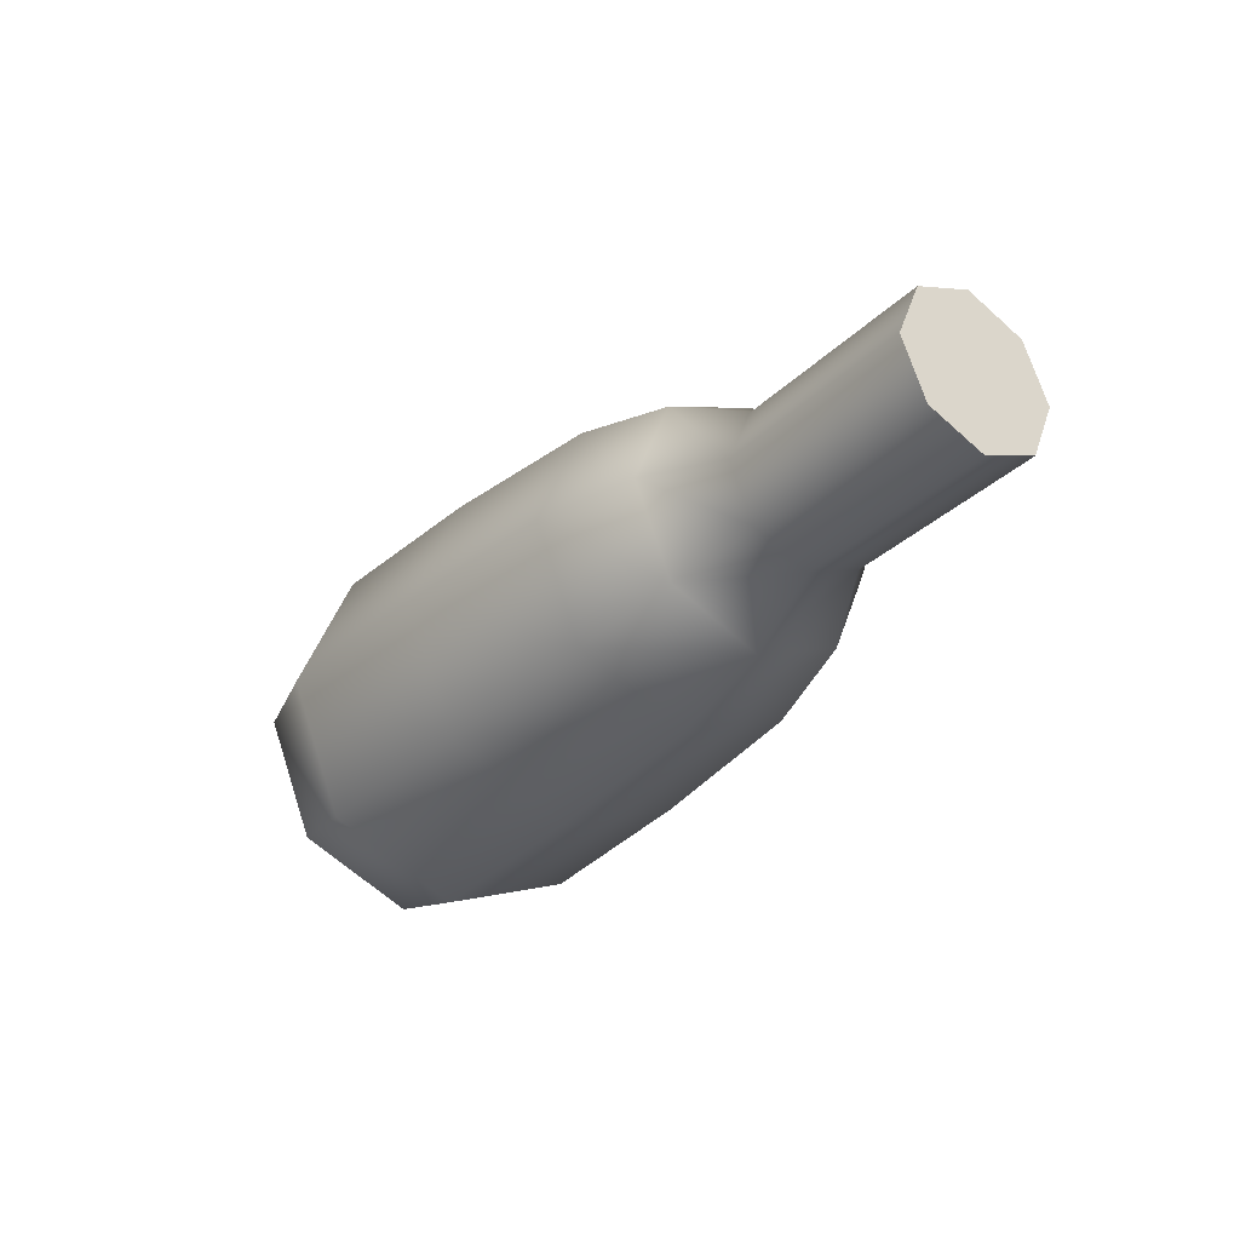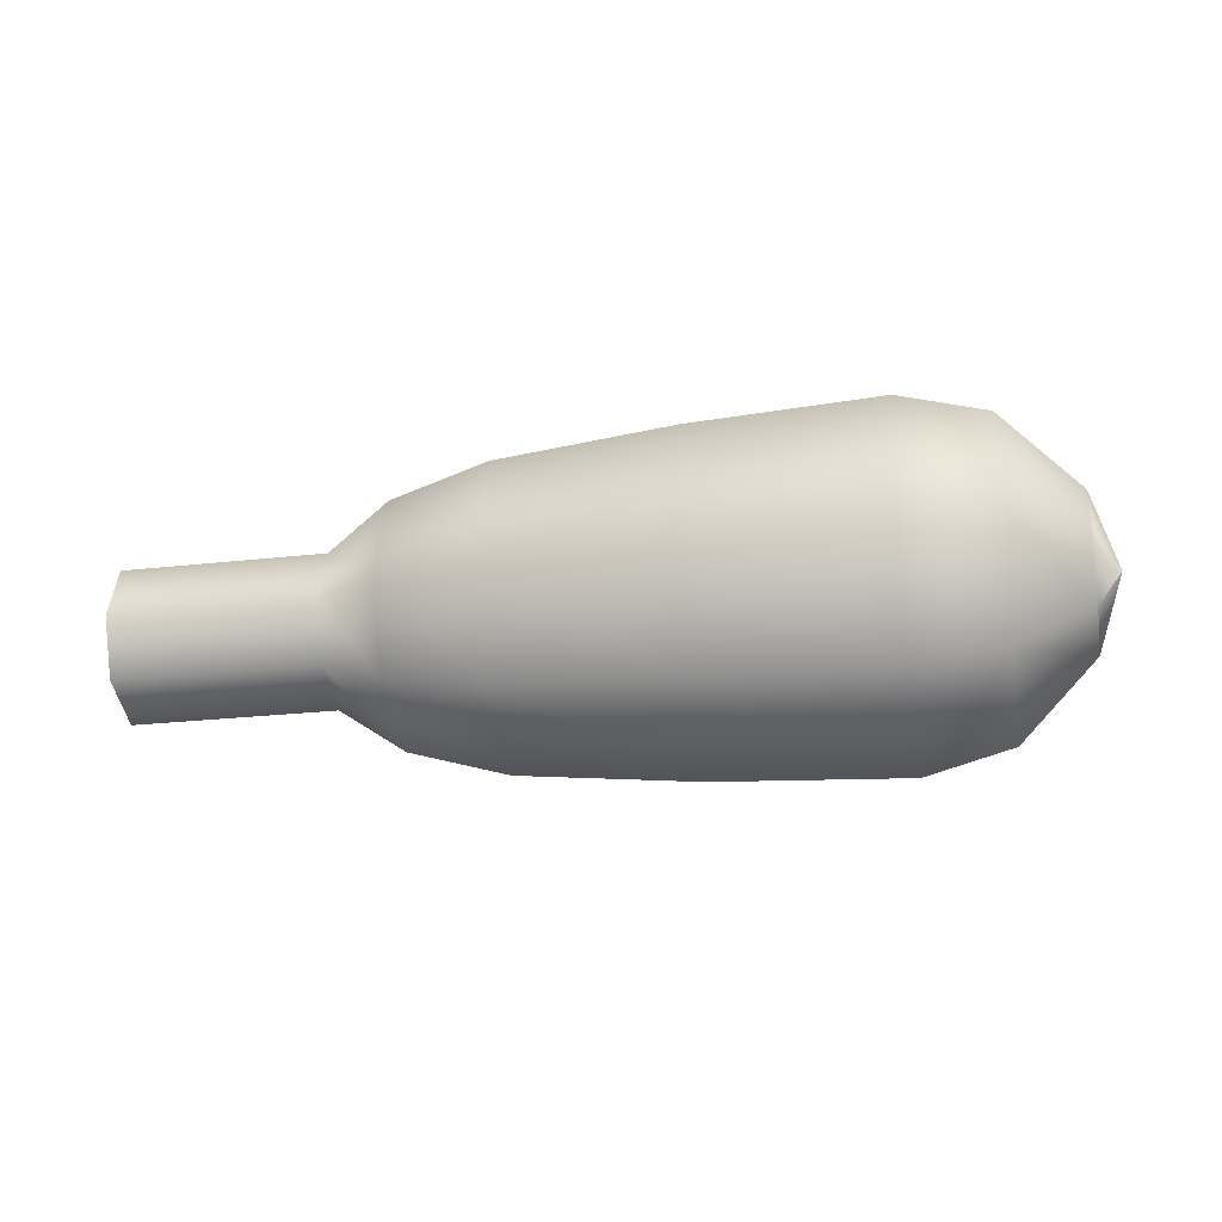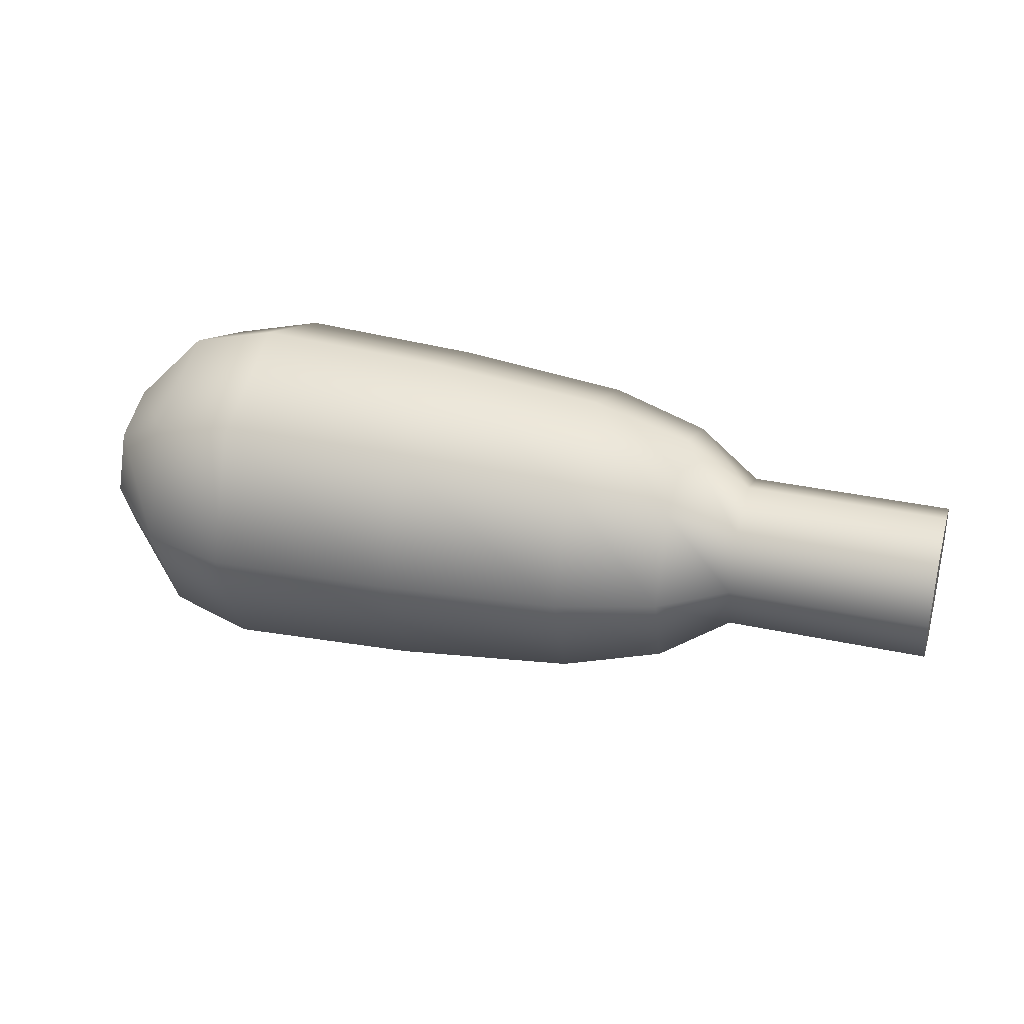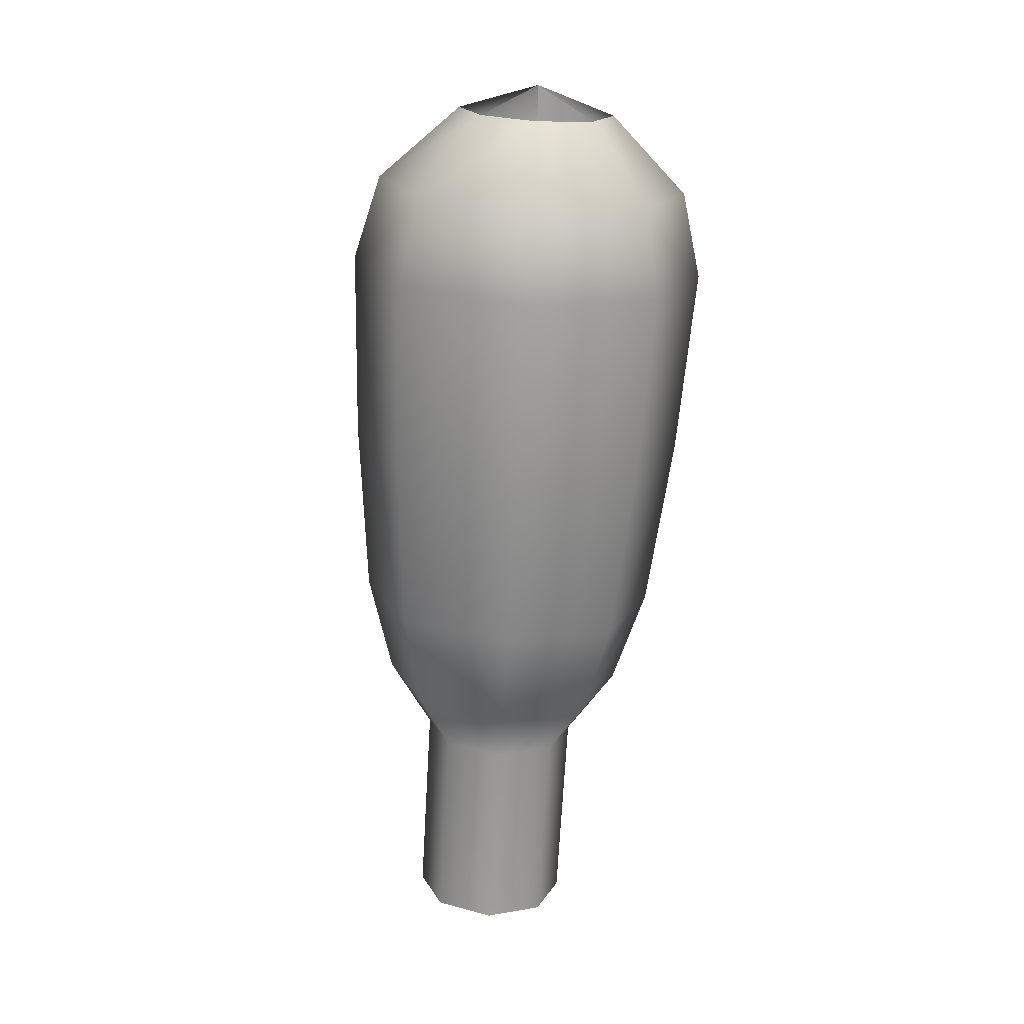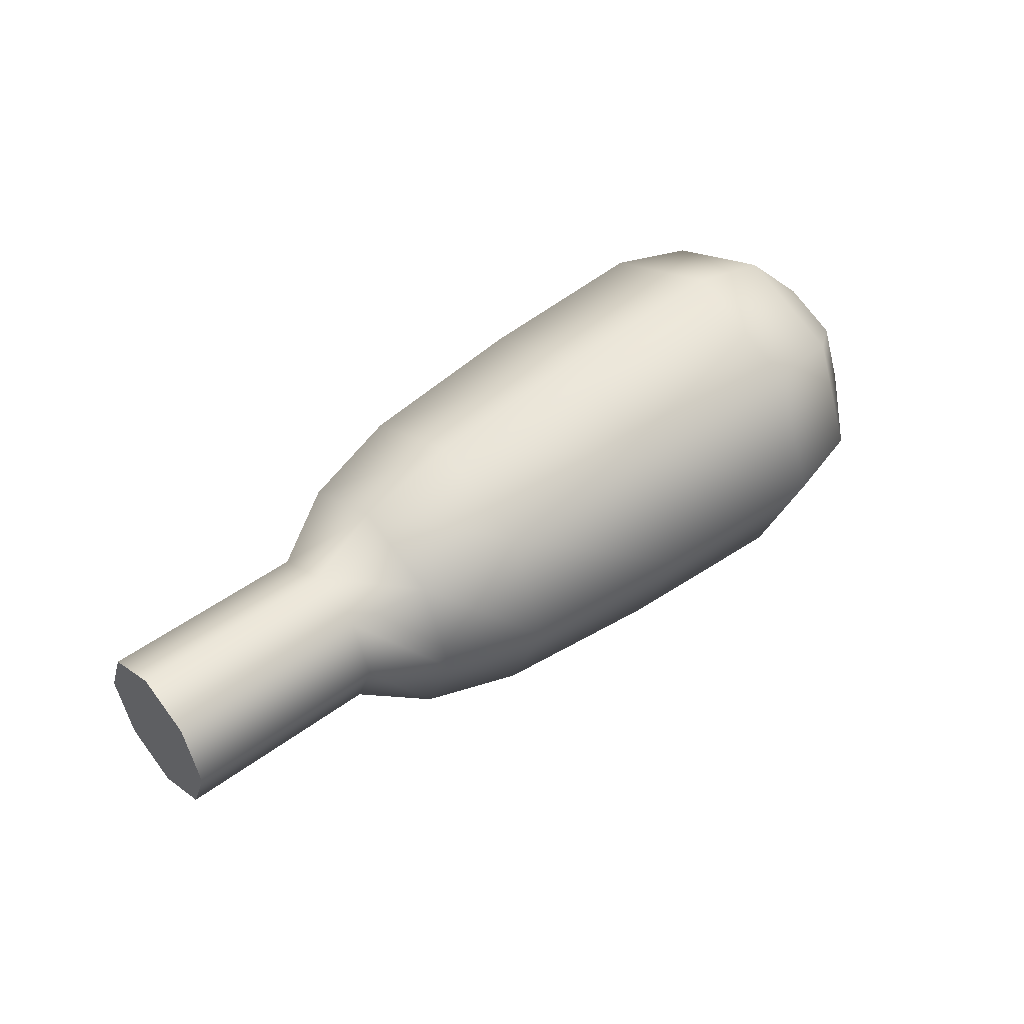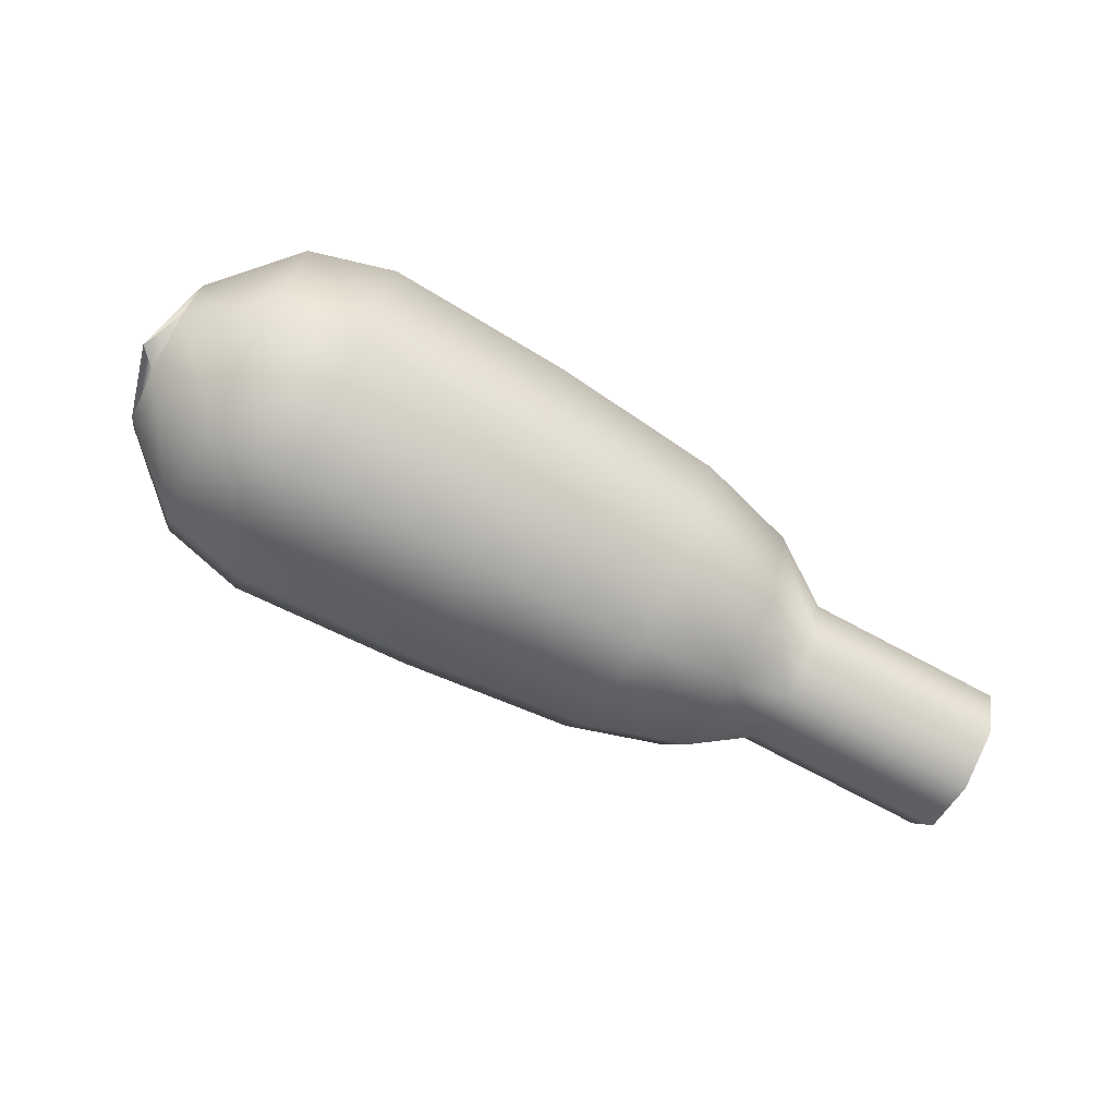
<metadata>
{"format":"obj","ext":"obj","renderer":"f3d","projection":"perspective","resolution":1024,"background":"white","views":[{"elev":-30.9,"azim":53.7,"up":"+Y"},{"elev":-23.6,"azim":-169.0,"up":"+Z"},{"elev":33.7,"azim":16.6,"up":"+Y"},{"elev":-70.7,"azim":-93.3,"up":"+Z"},{"elev":46.3,"azim":139.5,"up":"+Z"},{"elev":-75.3,"azim":-28.0,"up":"+Z"}]}
</metadata>
<code>
g default
v 0.649 0.09959 0.09962
v 0.649 0.1407 0.000333
v 0.6489 0.09959 -0.09897
v 0.6489 0.000293 -0.1401
v 0.6489 -0.099 -0.09897
v 0.649 -0.1401 0.000334
v 0.649 -0.099 0.09962
v 0.649 0.000209 0.1407
v -0.9863 0.000283 0.000427
v -0.9395 -0.099 0.09971
v -0.9395 0.000209 0.1408
v -0.9395 -0.099 -0.09887
v -0.9395 -0.1401 0.00043
v -0.9395 0.09959 0.09971
v -0.9395 0.09959 -0.09887
v -0.9395 0.1407 0.000429
v -0.9395 0.000293 -0.14
v 0.2872 -0.099 0.09964
v 0.2872 0.000209 0.1408
v 0.2872 -0.099 -0.09895
v 0.2872 -0.1401 0.000356
v 0.2872 0.09959 0.09964
v 0.2872 0.09959 -0.09895
v 0.2872 0.1407 0.000354
v 0.2872 0.000293 -0.1401
v -0.006986 0.1936 -0.1929
v -0.006991 0.000293 -0.273
v -0.006986 -0.193 -0.1929
v -0.006974 -0.2731 0.000382
v -0.006962 -0.193 0.1937
v -0.006958 0.000131 0.2737
v -0.006962 0.1936 0.1937
v -0.006974 0.2737 0.000381
v -0.6542 0.2271 -0.2264
v -0.6542 0.000293 -0.3204
v -0.6542 -0.2265 -0.2264
v -0.6542 -0.3205 0.000424
v -0.6542 -0.2265 0.2272
v -0.6542 0.000101 0.3212
v -0.6542 0.2271 0.2272
v -0.6542 0.3211 0.000421
v -0.8054 0.1985 -0.1978
v -0.8054 0.000293 -0.2799
v -0.8054 -0.1979 -0.1978
v -0.8054 -0.28 0.000431
v -0.8054 -0.1979 0.1986
v -0.8054 0.000126 0.2807
v -0.8054 0.1985 0.1986
v -0.8054 0.2806 0.000429
v -0.3214 0.216 -0.2153
v -0.3214 0.000293 -0.3047
v -0.3214 -0.2154 -0.2153
v -0.3214 -0.3048 0.000403
v -0.3214 -0.2154 0.2161
v -0.3214 0.000111 0.3054
v -0.3214 0.216 0.2161
v -0.3214 0.3054 0.000401
v 0.1687 0.157 -0.1564
v 0.1687 0.000293 -0.2213
v 0.1687 -0.1564 -0.1564
v 0.1687 -0.2214 0.000369
v 0.1687 -0.1564 0.1571
v 0.1687 0.000162 0.222
v 0.1687 0.157 0.1571
v 0.1687 0.2219 0.000367
v 0.649 0.000283 0.000327
g FoodShortLUpperArm
f 9 10 11
f 1 22 19 8
f 6 21 20 5
f 9 13 10
f 2 24 22 1
f 9 15 17
f 9 16 15
f 5 20 25 4
f 11 10 46 47
f 11 14 9
f 12 13 9
f 10 13 45 46
f 14 16 9
f 17 15 42 43
f 15 16 49 42
f 17 12 9
f 47 48 14 11
f 44 45 13 12
f 48 49 16 14
f 43 44 12 17
f 19 18 7 8
f 18 21 6 7
f 25 23 3 4
f 23 24 2 3
f 27 26 58 59
f 59 60 28 27
f 60 61 29 28
f 30 29 61 62
f 31 30 62 63
f 63 64 32 31
f 64 65 33 32
f 26 33 65 58
f 35 34 50 51
f 51 52 36 35
f 52 53 37 36
f 38 37 53 54
f 39 38 54 55
f 55 56 40 39
f 56 57 41 40
f 34 41 57 50
f 43 42 34 35
f 35 36 44 43
f 36 37 45 44
f 46 45 37 38
f 47 46 38 39
f 39 40 48 47
f 40 41 49 48
f 42 49 41 34
f 51 50 26 27
f 27 28 52 51
f 28 29 53 52
f 54 53 29 30
f 55 54 30 31
f 31 32 56 55
f 32 33 57 56
f 50 57 33 26
f 59 58 23 25
f 25 20 60 59
f 20 21 61 60
f 62 61 21 18
f 63 62 18 19
f 19 22 64 63
f 22 24 65 64
f 58 65 24 23
f 2 1 66
f 3 2 66
f 4 3 66
f 5 4 66
f 6 5 66
f 7 6 66
f 8 7 66
f 1 8 66

</code>
